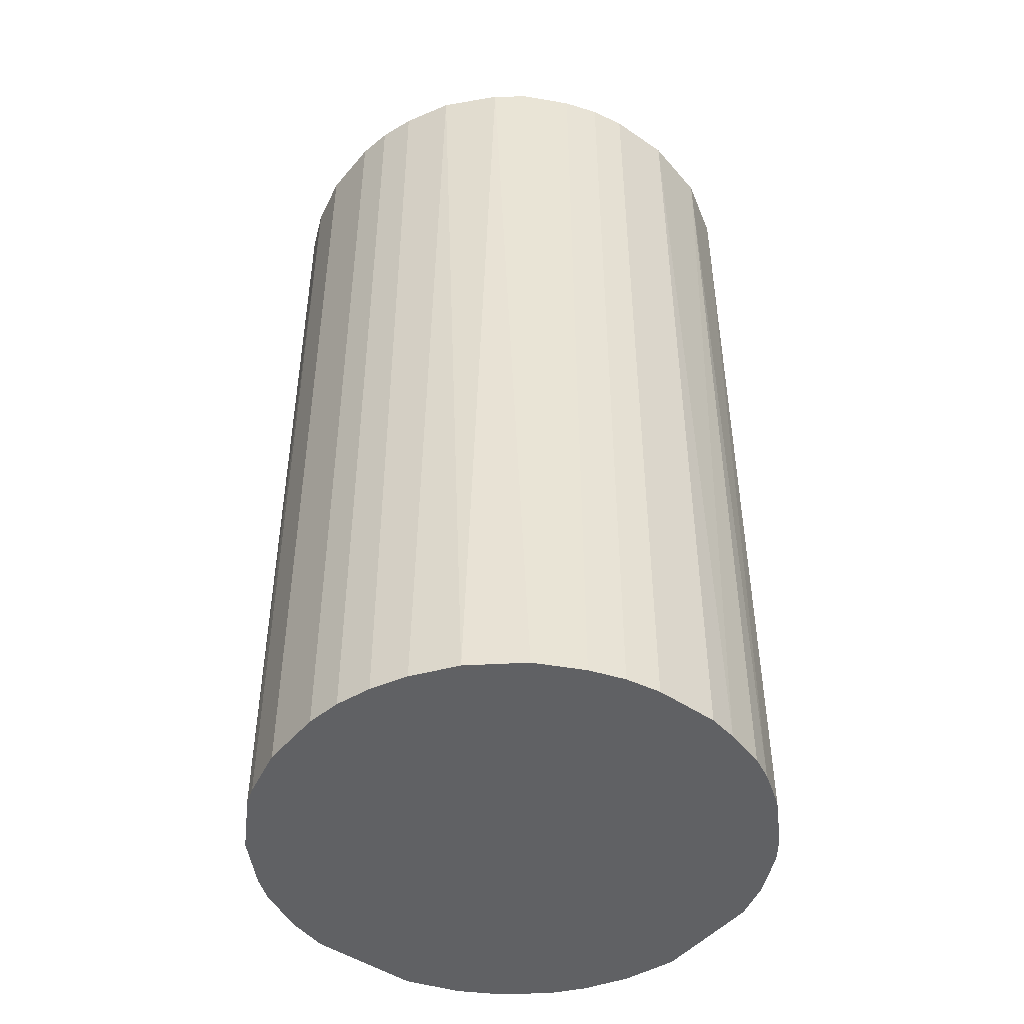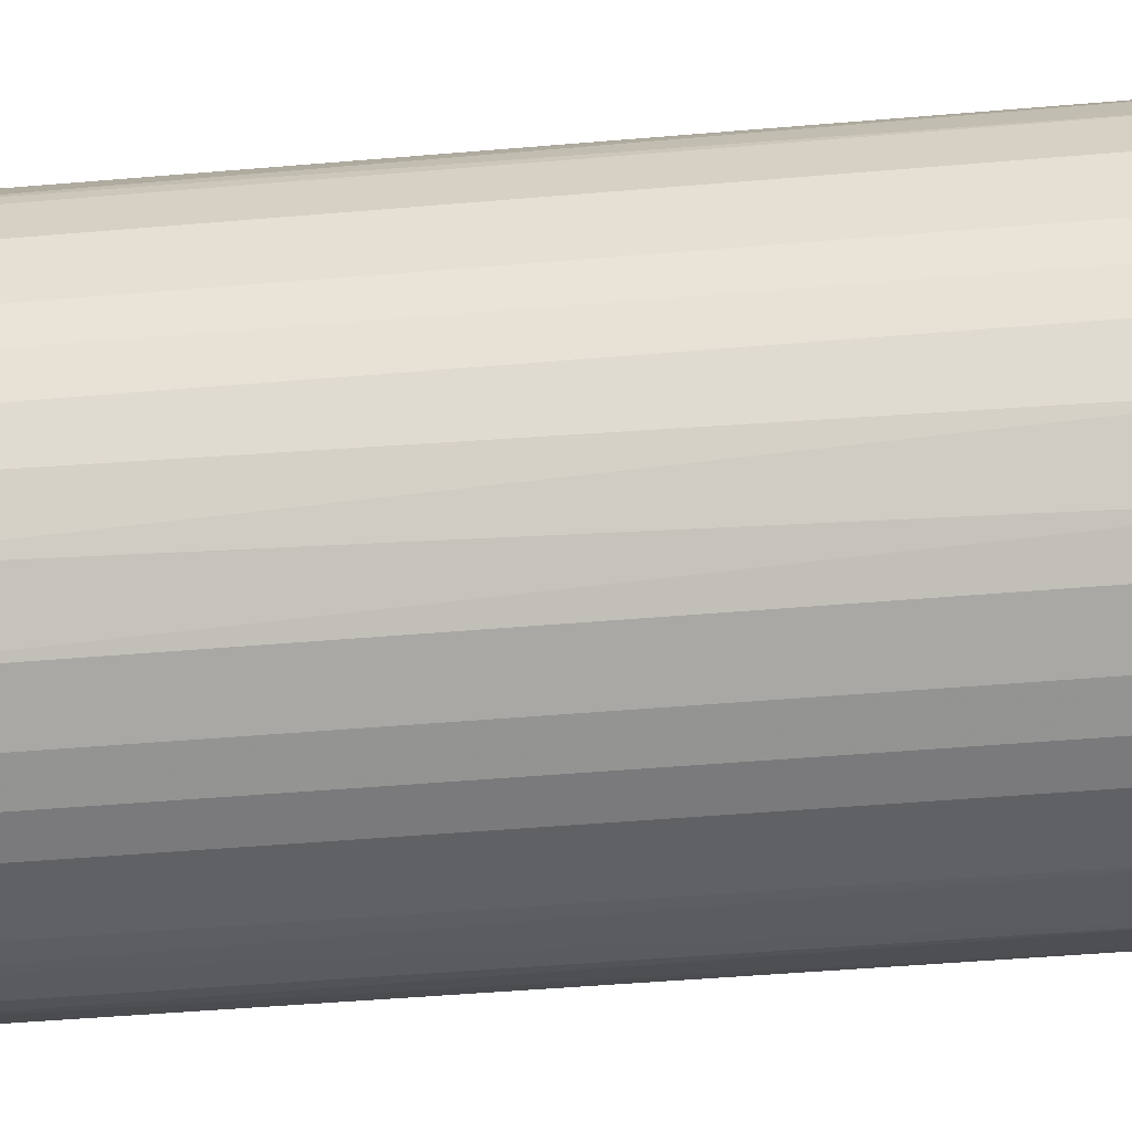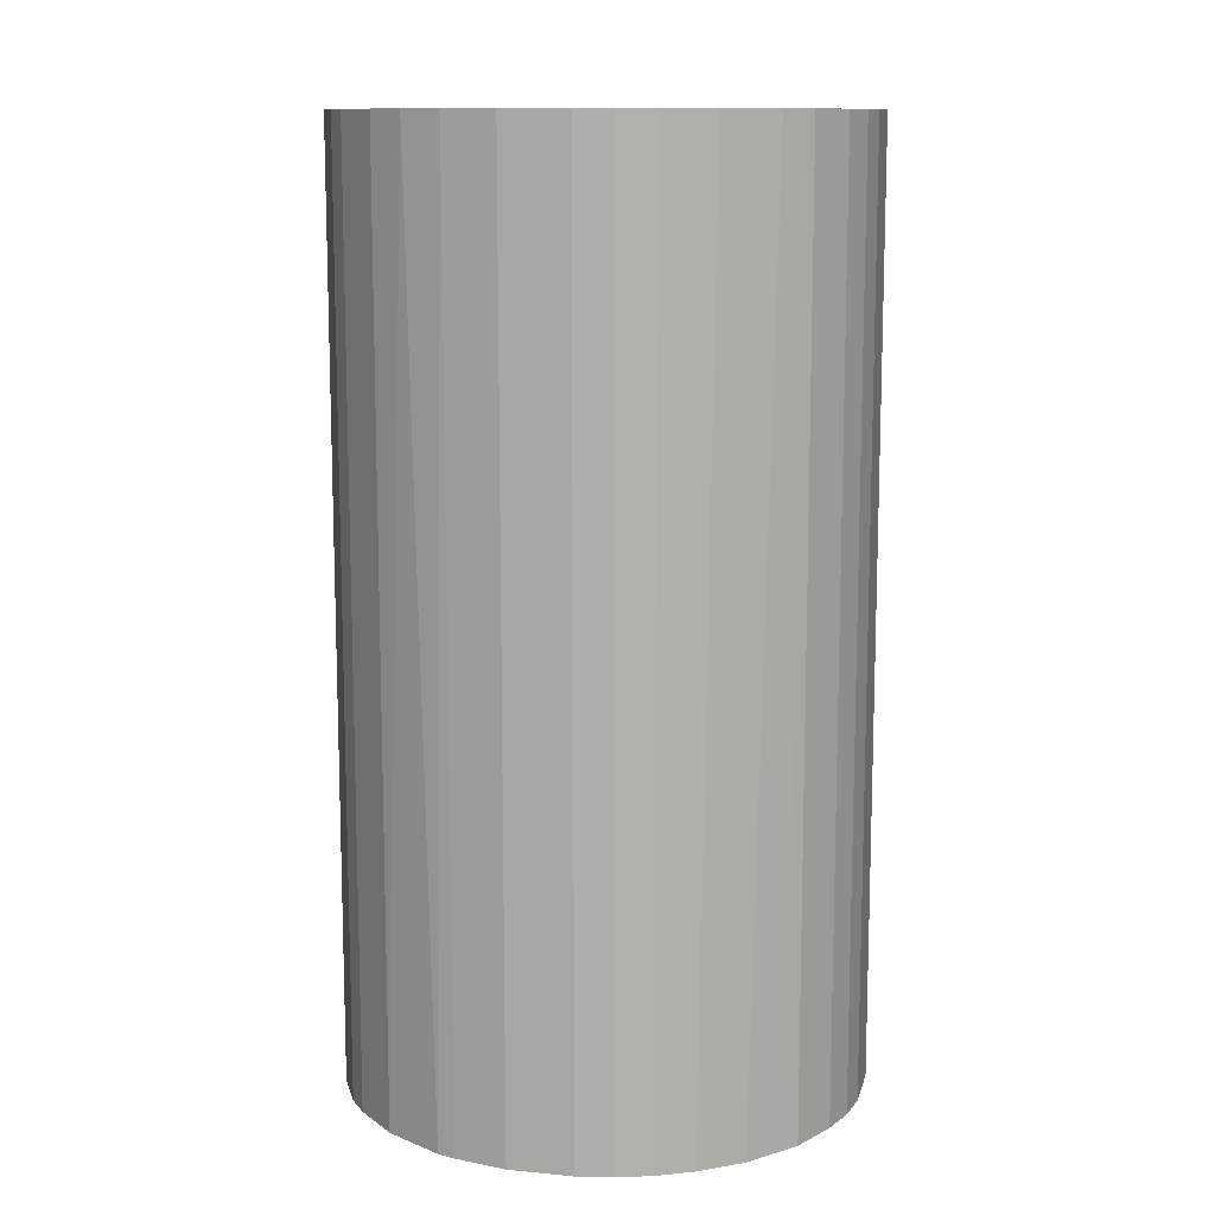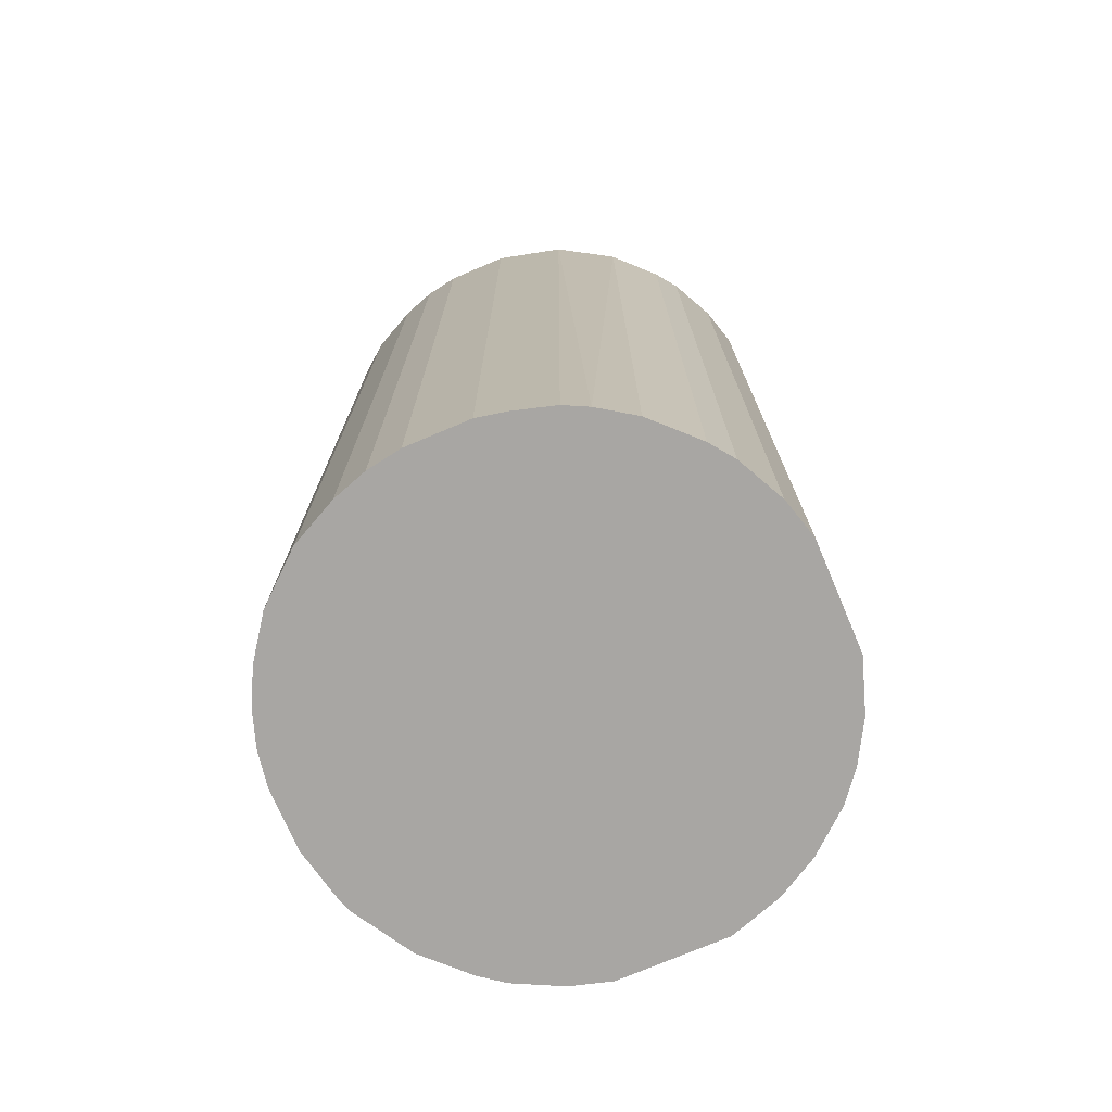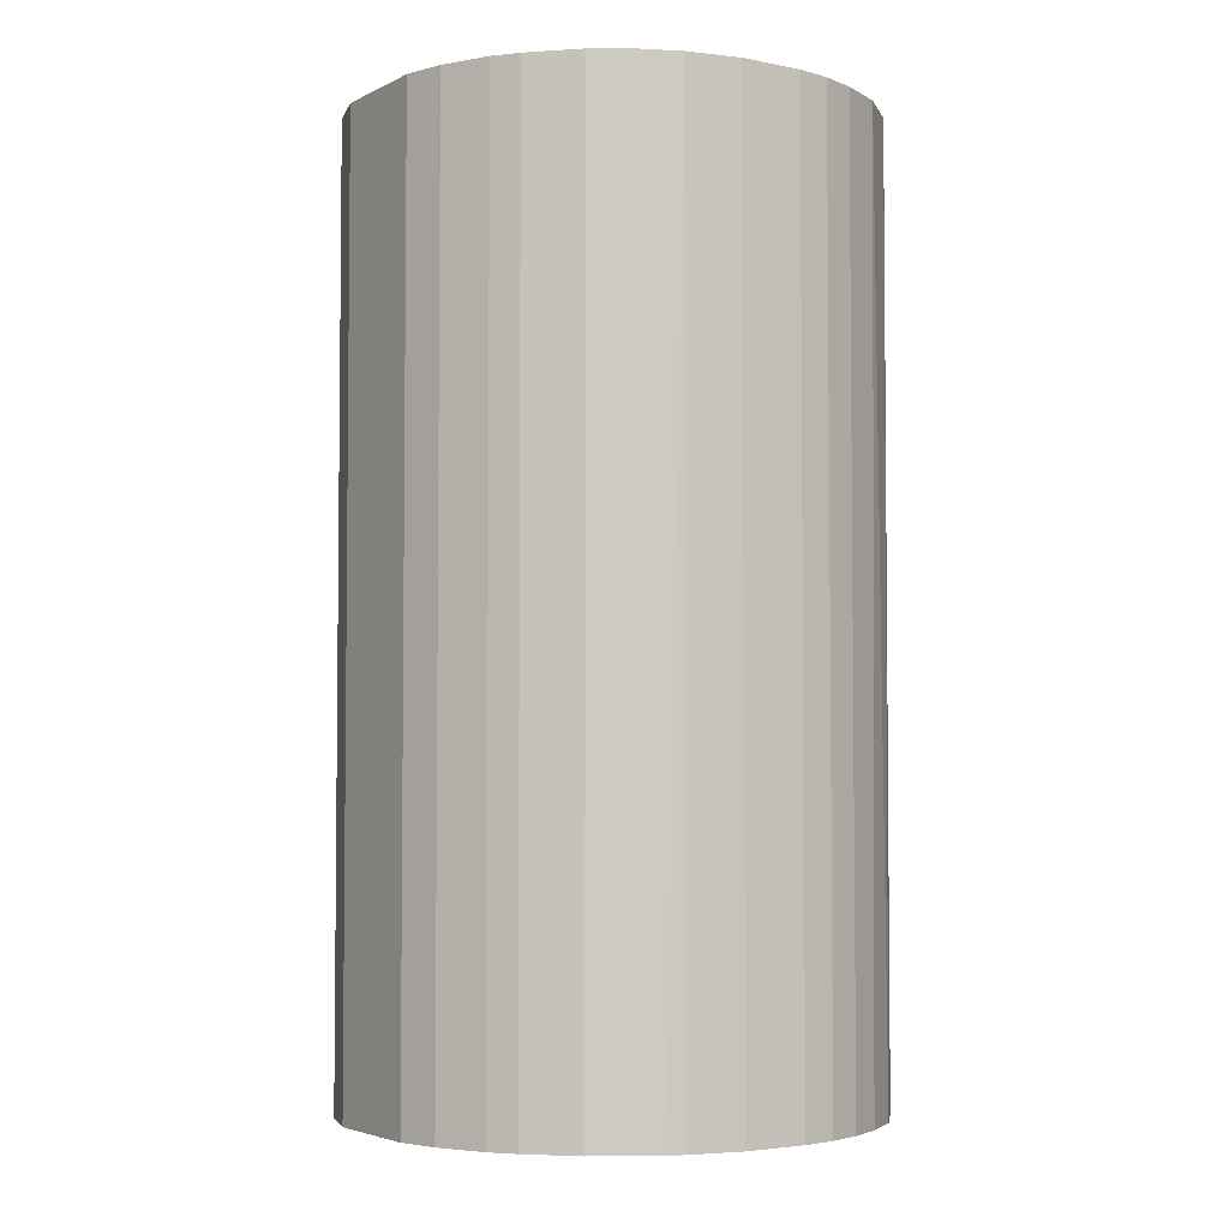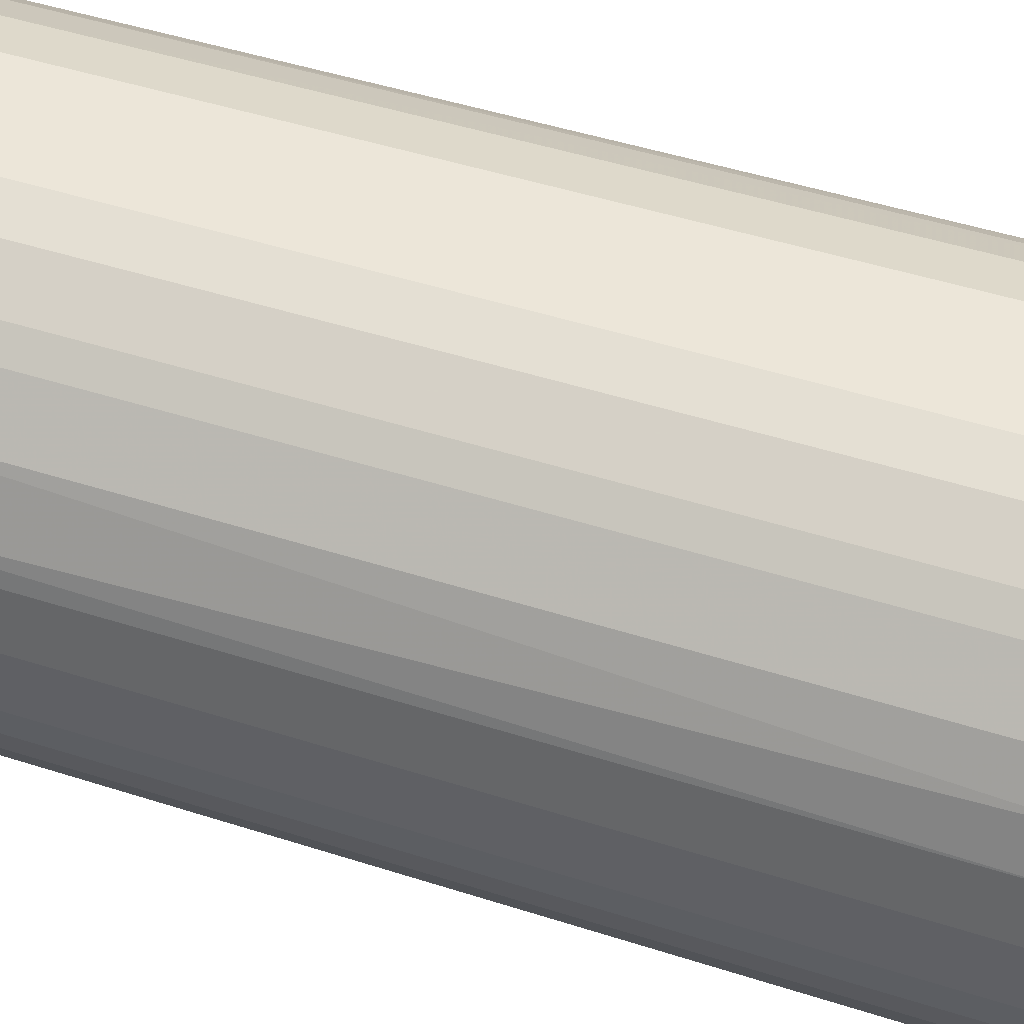
<metadata>
{"format":"obj","ext":"obj","renderer":"f3d","projection":"perspective","resolution":1024,"background":"white","views":[{"elev":-46.8,"azim":-37.7,"up":"+Z"},{"elev":-48.8,"azim":-84.6,"up":"+Y"},{"elev":11.5,"azim":-76.9,"up":"+Z"},{"elev":-74.3,"azim":23.0,"up":"+Z"},{"elev":-3.9,"azim":-123.2,"up":"+Z"},{"elev":48.6,"azim":-70.4,"up":"+Y"}]}
</metadata>
<code>
o convex_0
v -0.01857 -0.01128 -0.03937
v 0.02128 0.004754 0.03937
v 0.01982 0.009129 0.03937
v -0.02003 -0.008364 0.03937
v -0.007879 0.02031 -0.03937
v 0.0135 -0.01712 -0.03937
v 0.002811 -0.02149 0.03937
v -0.01371 0.0169 0.03937
v 0.01982 0.009129 -0.03937
v 0.004754 0.02128 0.03937
v -0.02052 0.007187 -0.03937
v -0.008364 -0.02003 -0.03937
v 0.02031 -0.007879 0.03937
v 0.009129 0.01982 -0.03937
v 0.02128 -0.004475 -0.03937
v -0.01225 -0.01808 0.03937
v -0.02149 0.002811 0.03937
v 0.0135 -0.01712 0.03937
v 0.005244 -0.021 -0.03937
v 0.01496 0.01593 0.03937
v -0.02149 -0.002532 -0.03937
v -0.004475 0.02128 0.03937
v -0.01712 0.0135 -0.03937
v -0.01906 0.01059 0.03937
v 0.004754 0.02128 -0.03937
v 0.01837 -0.01177 -0.03937
v -0.002532 -0.02149 0.03937
v 0.01593 0.01496 -0.03937
v -0.002532 -0.02149 -0.03937
v -0.01614 -0.01468 -0.03937
v 0.008644 -0.02003 0.03937
v -0.01809 -0.01225 0.03937
v 0.02128 0.004754 -0.03937
v 0.01691 -0.01371 0.03937
v -0.004475 0.02128 -0.03937
v 0.02128 -0.004475 0.03937
v -0.01177 0.01837 -0.03937
v 0.009129 0.01982 0.03937
v -0.007879 0.02031 0.03937
v -0.02149 -0.002532 0.03937
v -0.005446 -0.021 0.03937
v 0.01059 -0.01906 -0.03937
v -0.01225 -0.01808 -0.03937
v -0.021 -0.005446 -0.03937
v 0.01788 0.01253 0.03937
v -0.02149 0.002811 -0.03937
v 0.01253 0.01788 -0.03937
v -0.01468 -0.01614 0.03937
v -0.01712 0.0135 0.03937
v -0.02052 0.007187 0.03937
v 0.02031 -0.007879 -0.03937
v 0.002811 -0.02149 -0.03937
v -0.02003 0.008644 -0.03937
v 0.01253 0.01788 0.03937
v -0.01177 0.01837 0.03937
v 0.01788 0.01253 -0.03937
v -0.008364 -0.02003 0.03937
v 0.01837 -0.01177 0.03937
v 0.01691 -0.01371 -0.03937
v -0.01371 0.0169 -0.03937
v -0.02003 -0.008364 -0.03937
v -0.005446 -0.021 -0.03937
v -0.021 -0.005446 0.03937
v 0.008644 -0.02003 -0.03937
f 42 31 64
f 2 3 4
f 1 5 6
f 2 4 7
f 4 3 8
f 3 2 9
f 6 5 9
f 8 3 10
f 5 1 11
f 1 6 12
f 2 7 13
f 9 5 14
f 6 9 15
f 7 4 16
f 4 8 17
f 13 7 18
f 12 6 19
f 10 3 20
f 11 1 21
f 8 10 22
f 5 11 23
f 17 8 24
f 14 5 25
f 10 14 25
f 22 10 25
f 6 15 26
f 7 16 27
f 9 14 28
f 12 19 29
f 7 27 29
f 1 12 30
f 18 7 31
f 7 19 31
f 4 1 32
f 16 4 32
f 1 30 32
f 9 2 33
f 2 15 33
f 15 9 33
f 18 6 34
f 13 18 34
f 5 22 35
f 25 5 35
f 22 25 35
f 2 13 36
f 15 2 36
f 13 15 36
f 5 23 37
f 14 10 38
f 10 20 38
f 22 5 39
f 8 22 39
f 5 37 39
f 4 17 40
f 17 21 40
f 27 16 41
f 29 27 41
f 6 18 42
f 19 6 42
f 18 31 42
f 12 16 43
f 30 12 43
f 21 1 44
f 40 21 44
f 3 9 45
f 20 3 45
f 28 20 45
f 17 11 46
f 11 21 46
f 21 17 46
f 28 14 47
f 20 28 47
f 16 32 48
f 32 30 48
f 43 16 48
f 30 43 48
f 8 23 49
f 24 8 49
f 23 24 49
f 11 17 50
f 17 24 50
f 15 13 51
f 26 15 51
f 13 26 51
f 19 7 52
f 29 19 52
f 7 29 52
f 23 11 53
f 24 23 53
f 11 50 53
f 50 24 53
f 14 38 54
f 38 20 54
f 47 14 54
f 20 47 54
f 37 8 55
f 8 39 55
f 39 37 55
f 9 28 56
f 45 9 56
f 28 45 56
f 16 12 57
f 12 41 57
f 41 16 57
f 26 13 58
f 13 34 58
f 34 26 58
f 6 26 59
f 34 6 59
f 26 34 59
f 23 8 60
f 8 37 60
f 37 23 60
f 1 4 61
f 44 1 61
f 4 44 61
f 12 29 62
f 41 12 62
f 29 41 62
f 4 40 63
f 44 4 63
f 40 44 63
f 31 19 64
f 19 42 64

</code>
